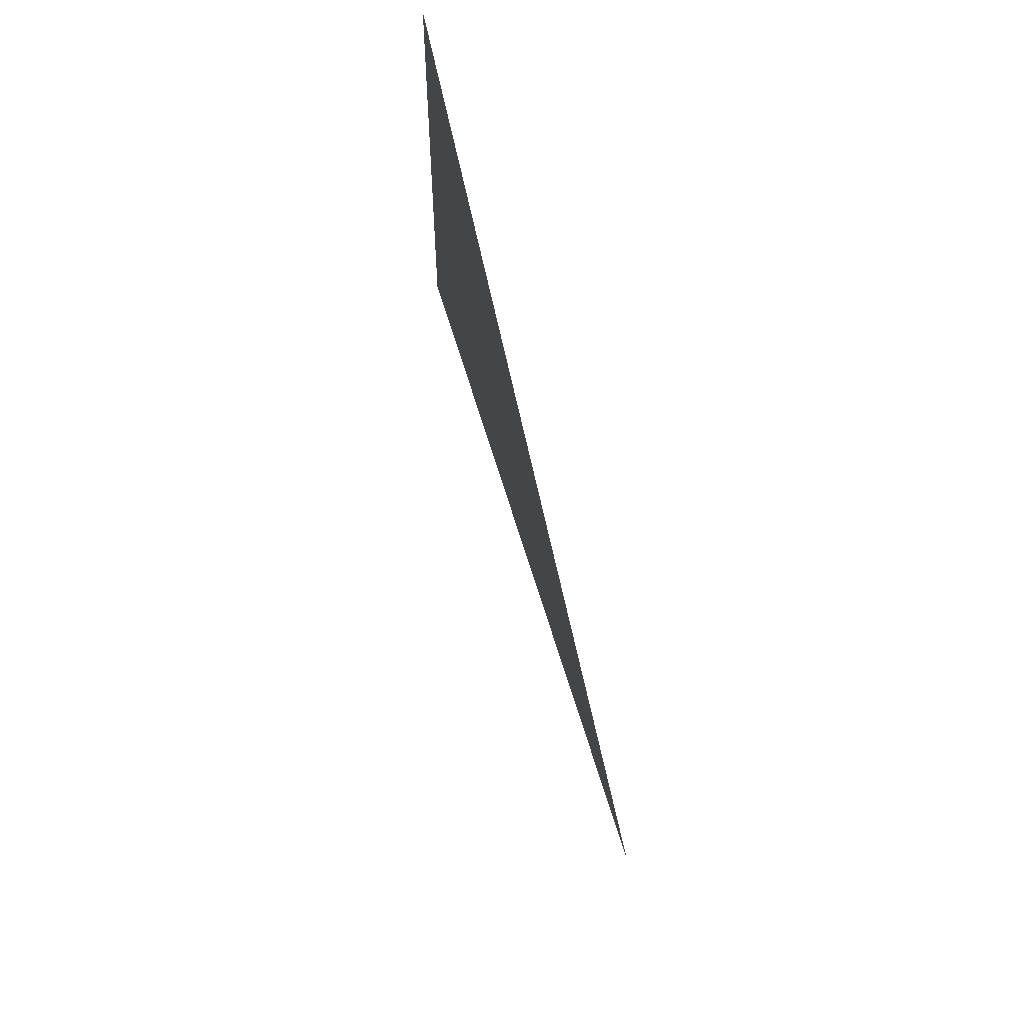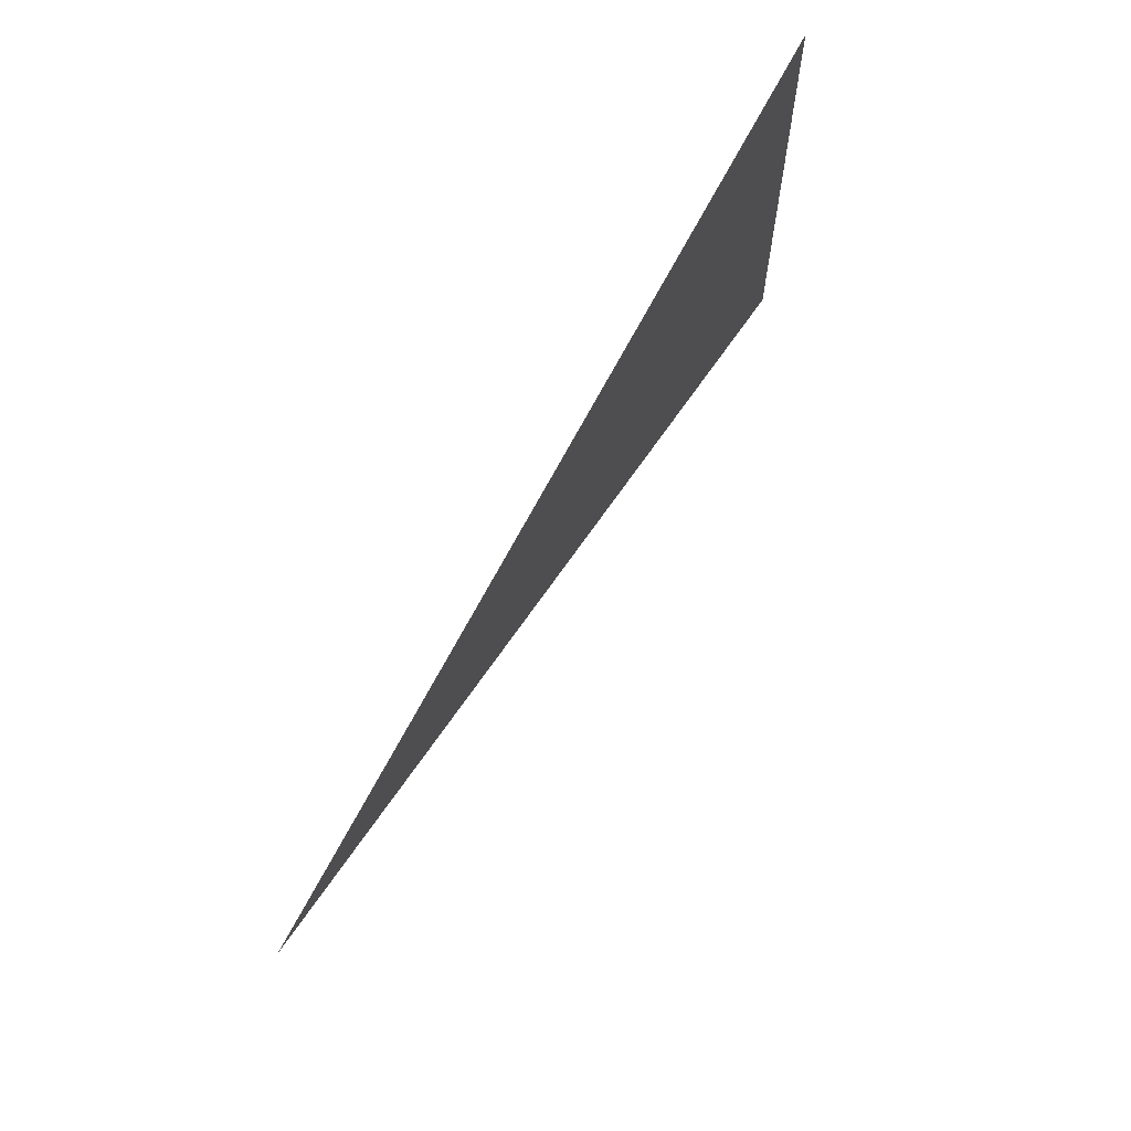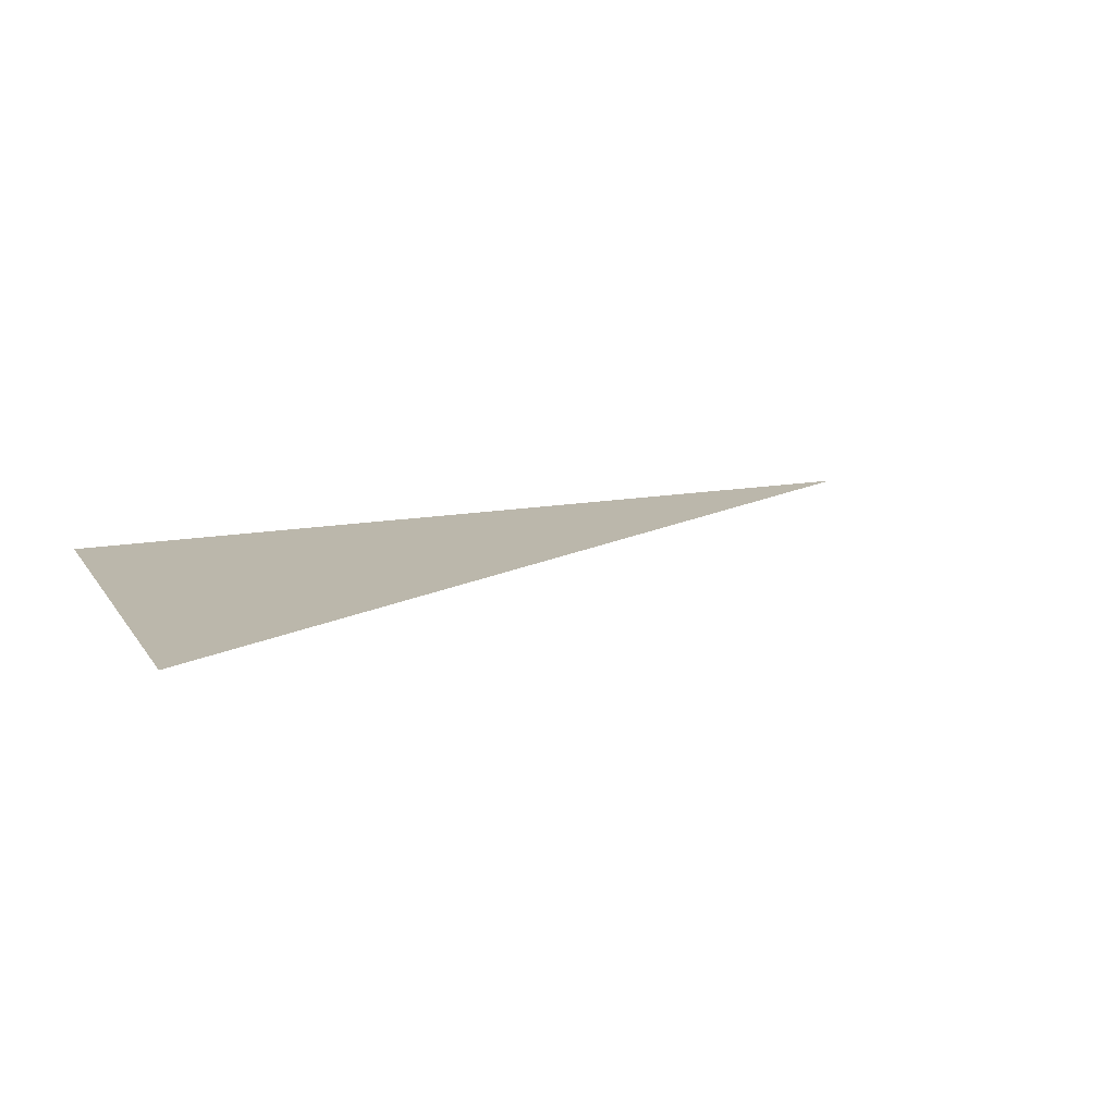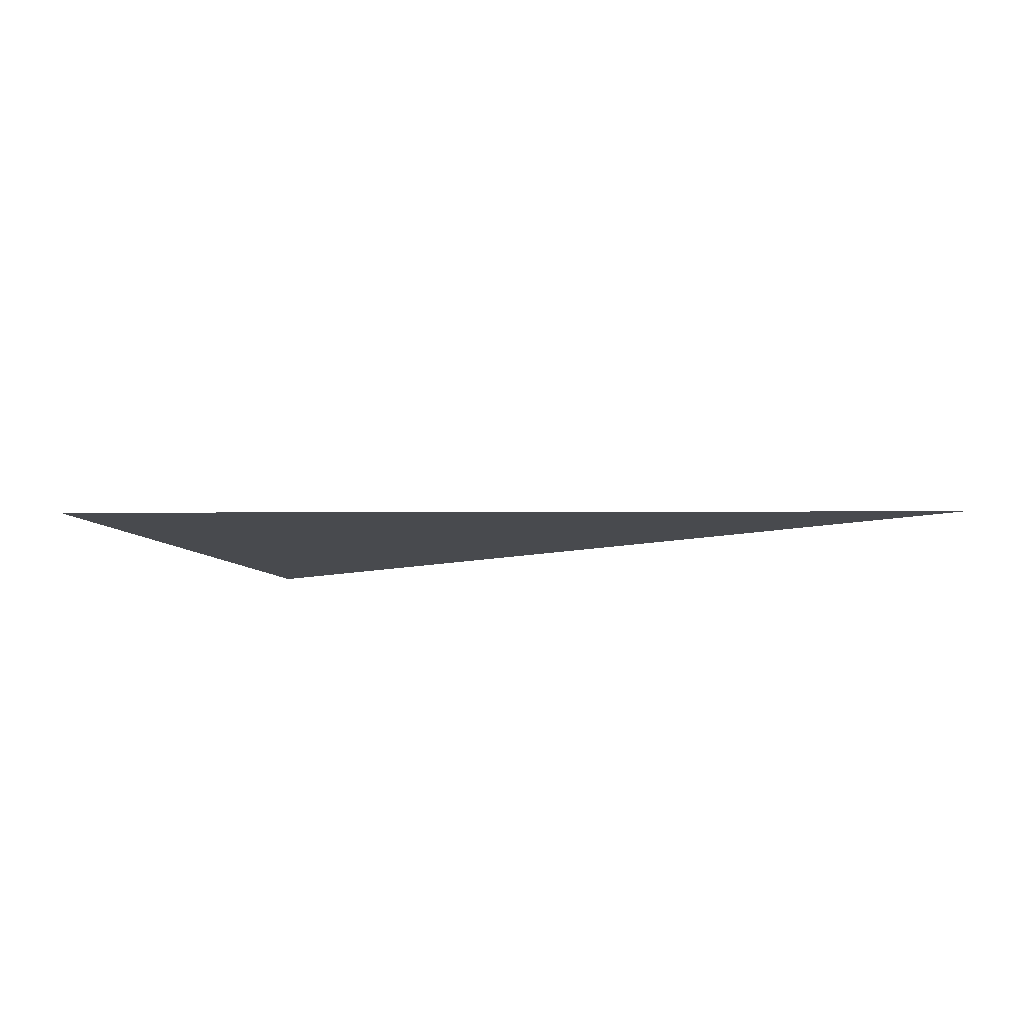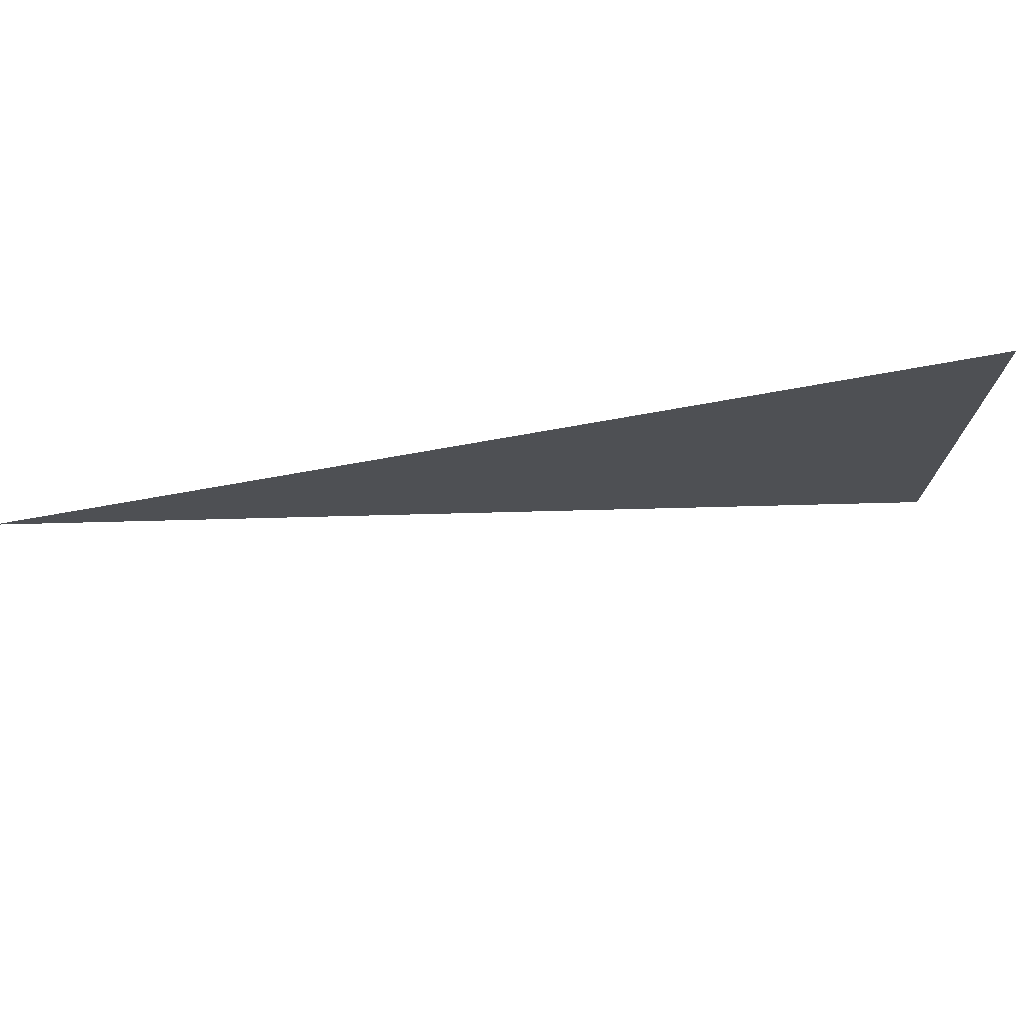
<metadata>
{"format":"obj","ext":"obj","renderer":"f3d","projection":"perspective","resolution":1024,"background":"white","views":[{"elev":59.6,"azim":78.7,"up":"+Y"},{"elev":66.7,"azim":117.3,"up":"+Y"},{"elev":14.2,"azim":-22.5,"up":"+Z"},{"elev":-12.8,"azim":27.0,"up":"+Z"},{"elev":73.1,"azim":169.8,"up":"+Y"}]}
</metadata>
<code>
v 5786 236.8 -1728
v 5606 147.2 -1728
v 5606 236.8 -1728
v 5786 236.8 -1728
v 5606 236.8 -1728
v 5786 236.8 -1728
f 1 2 3
f 4 5 6

</code>
